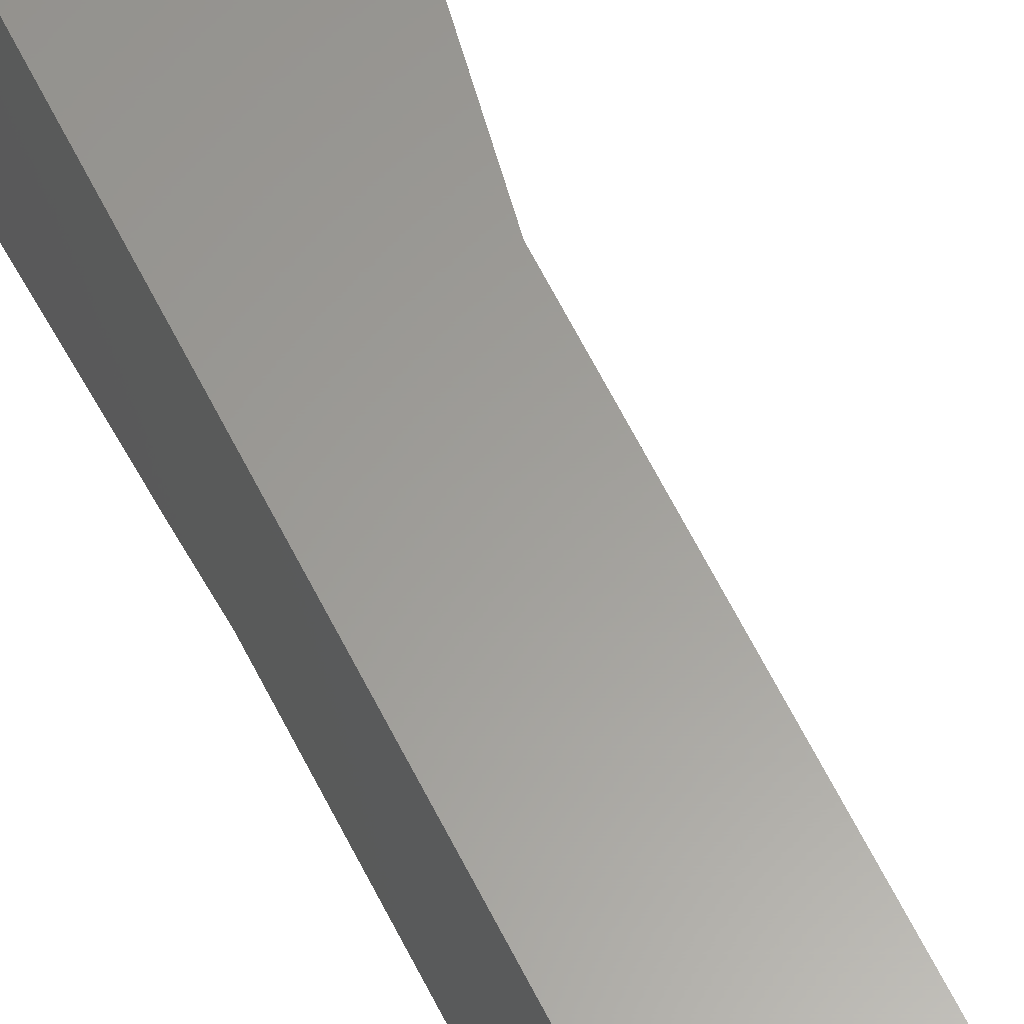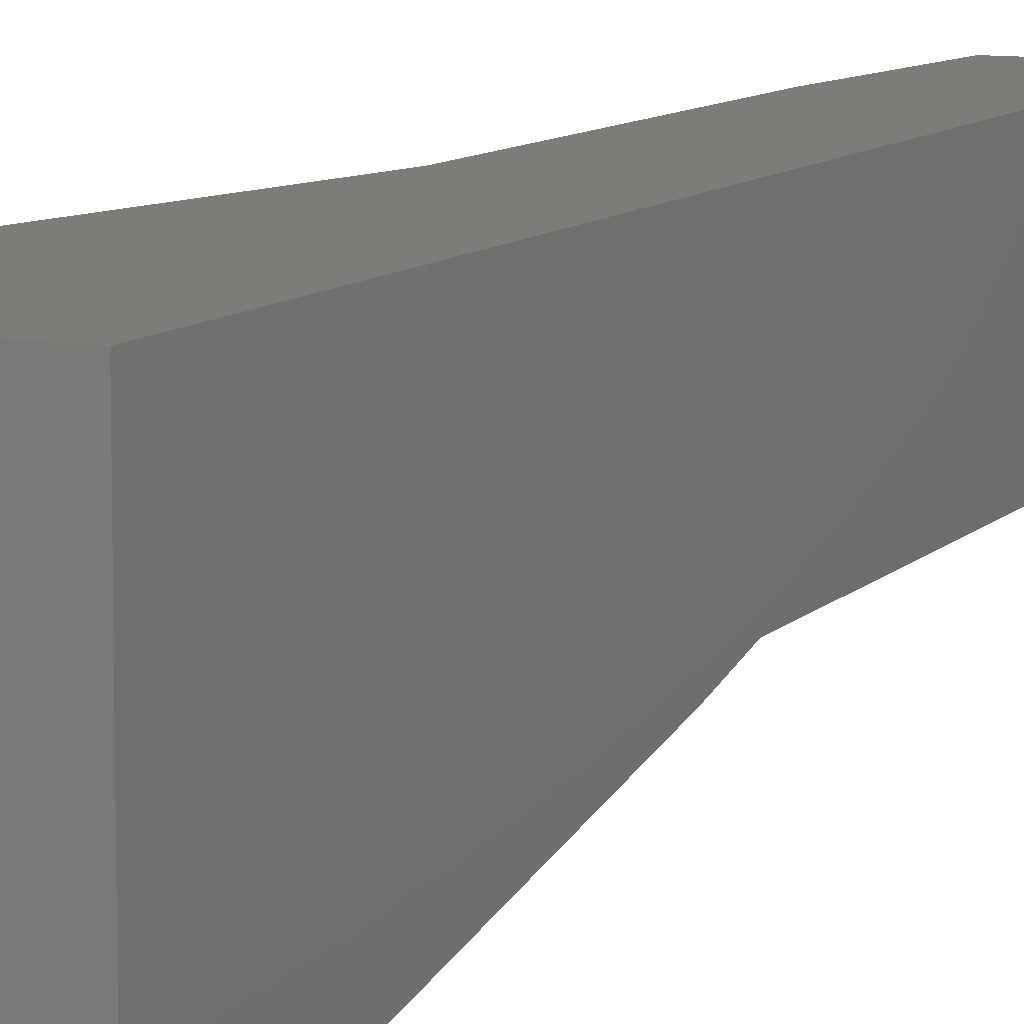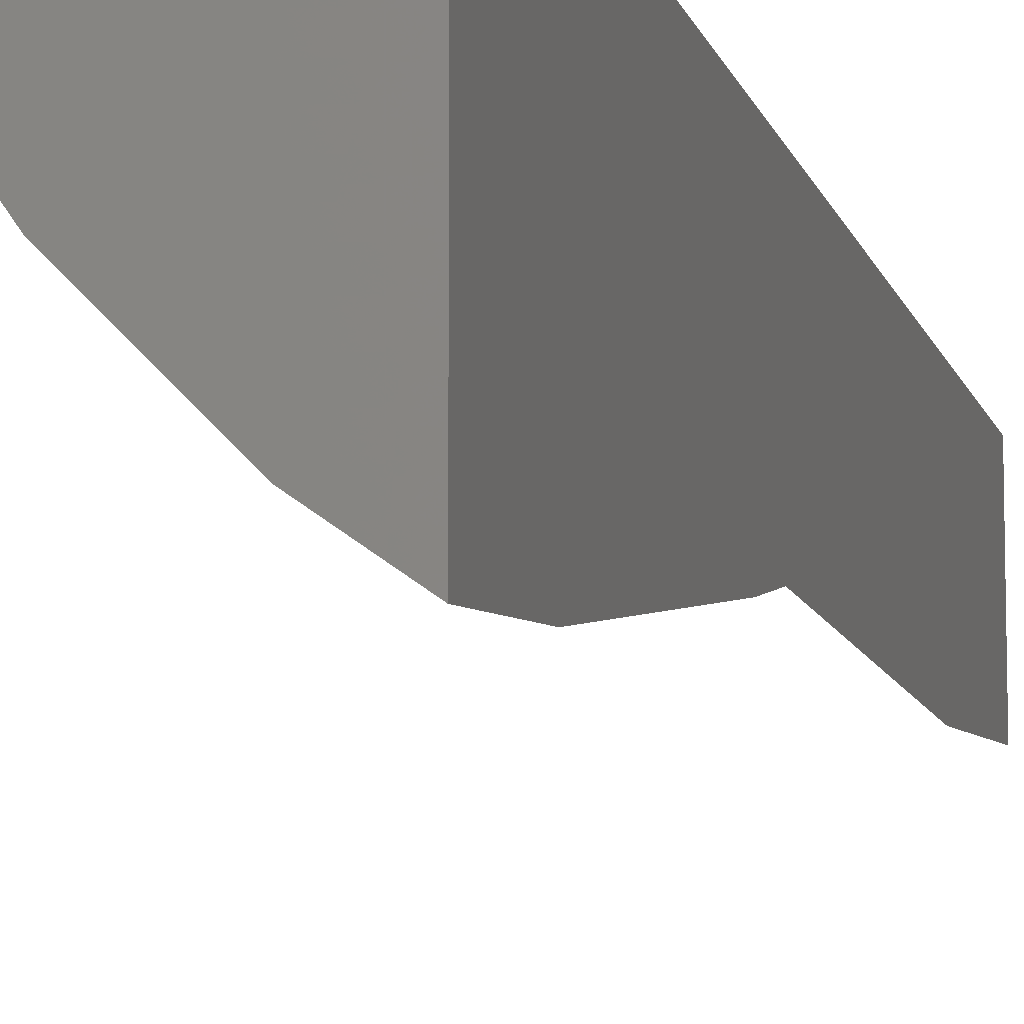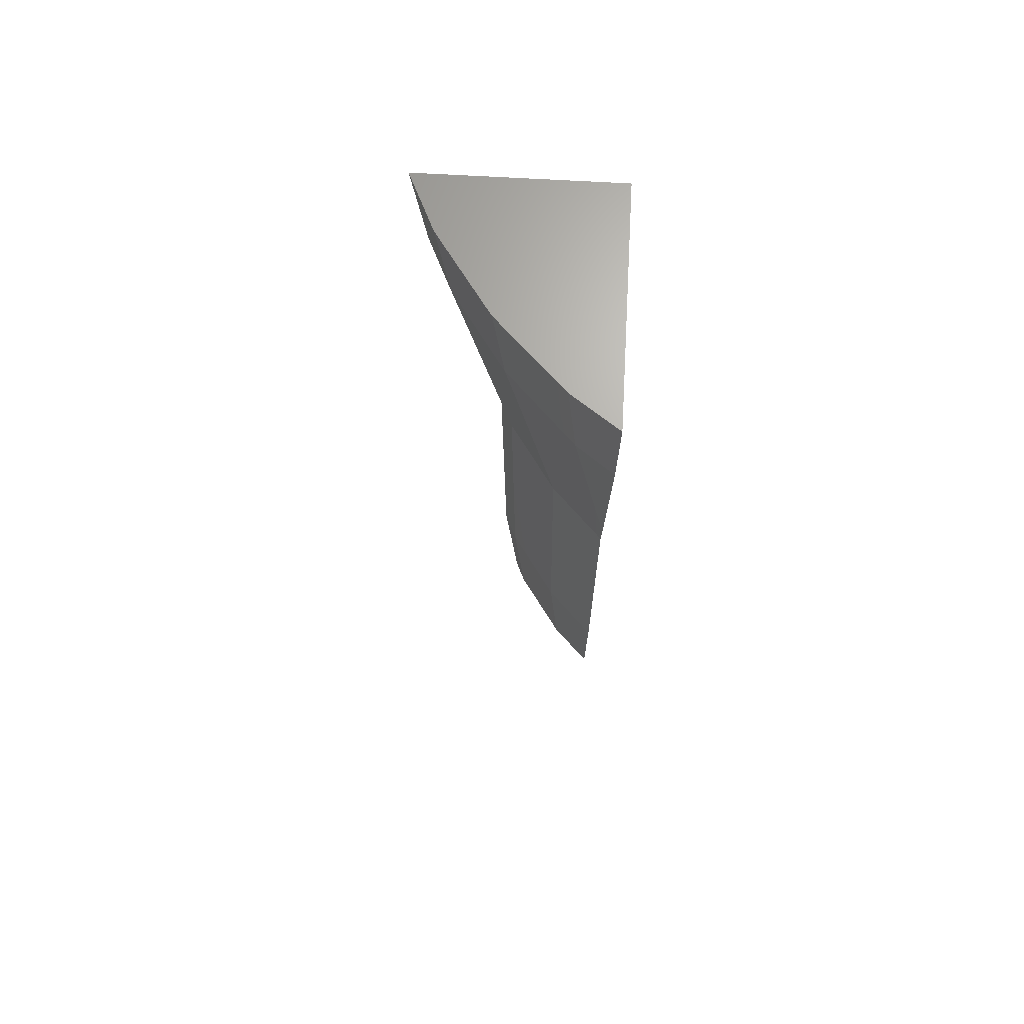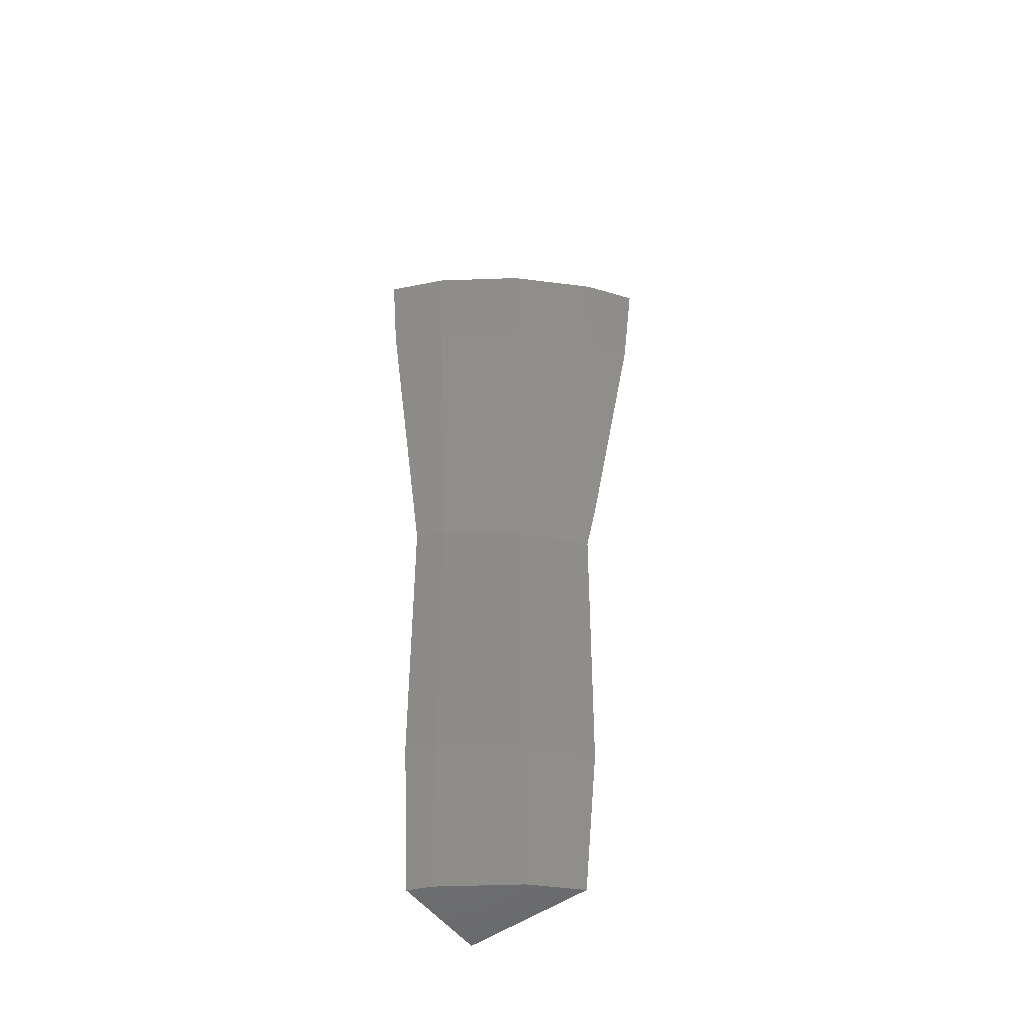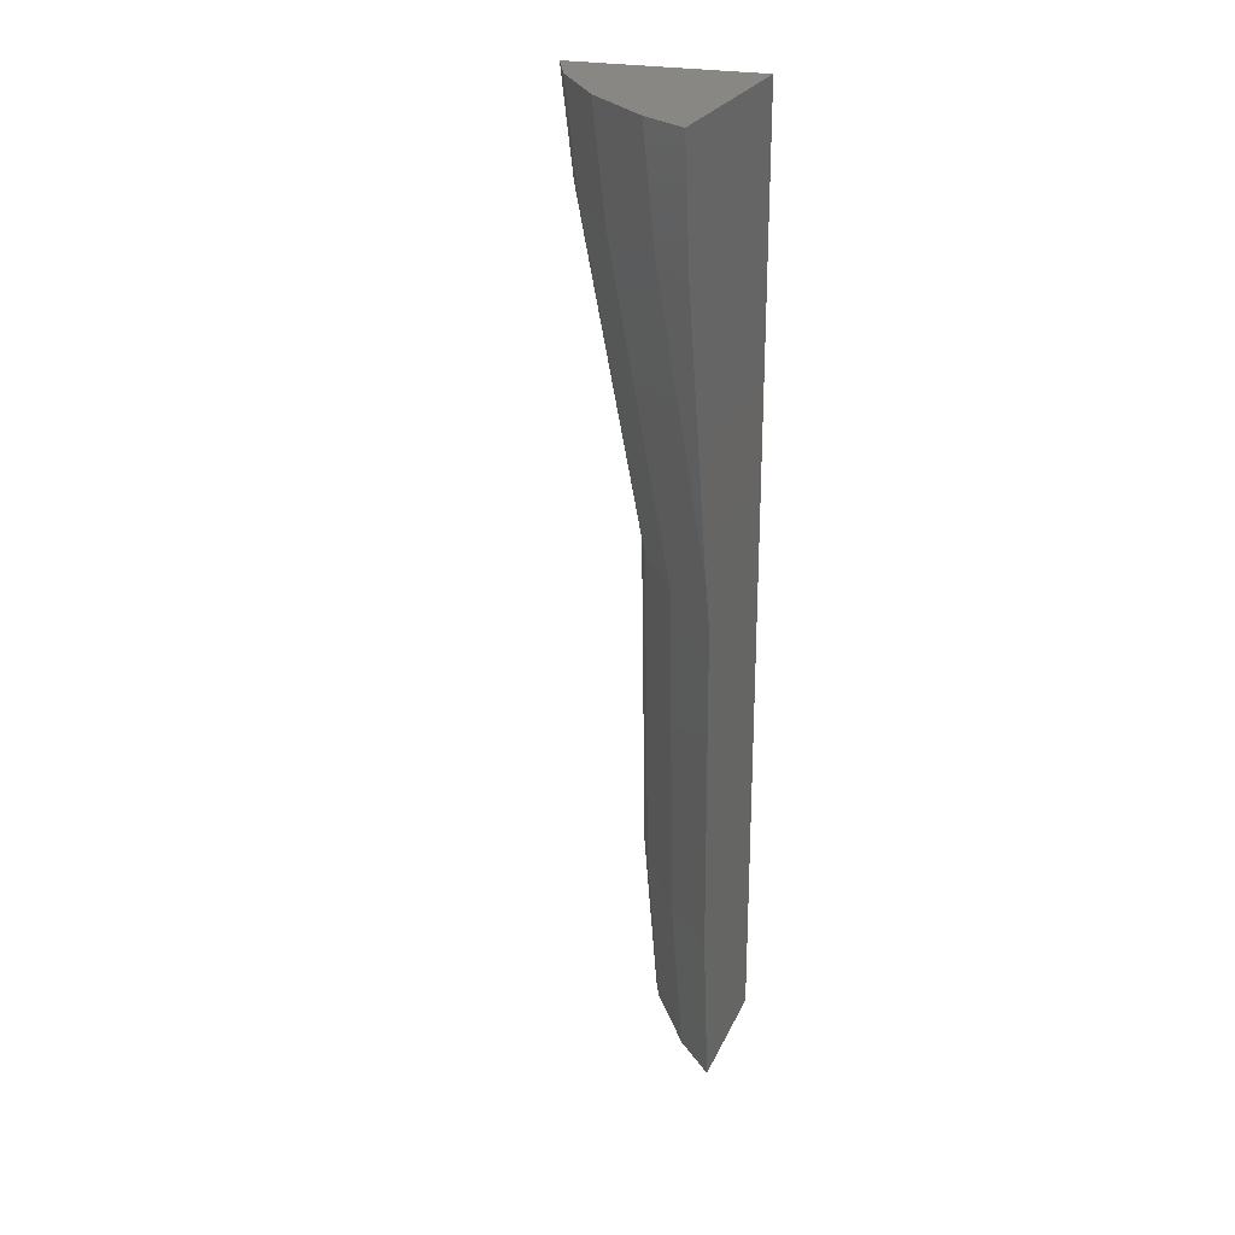
<metadata>
{"format":"stl","ext":"stl","renderer":"f3d","projection":"perspective","resolution":1024,"background":"white","views":[{"elev":60.9,"azim":-26.5,"up":"+Z"},{"elev":9.3,"azim":-156.1,"up":"+Z"},{"elev":-11.3,"azim":-166.4,"up":"+Z"},{"elev":67.4,"azim":-176.7,"up":"+Y"},{"elev":-52.7,"azim":126.7,"up":"+Y"},{"elev":24.5,"azim":-160.1,"up":"+Y"}]}
</metadata>
<code>
# stl→obj: 35 verts, 66 faces
v 33.33 -71.6 -8.333
v 40.26 -75.62 -8.333
v 40.74 -71.6 -8.333
v 38.96 -82.21 -8.333
v 33.33 -107.4 -8.333
v 37.57 -101 -8.333
v 37.68 -92.9 -8.333
v 37.74 -88.41 -8.333
v 37.22 -105.1 -8.333
v 37.03 -107.4 -8.333
v 33.33 -76.27 -16.84
v 33.33 -71.6 -17.42
v 33.33 -86.82 -14.63
v 33.33 -88.83 -14.13
v 33.33 -90.37 -14.11
v 33.33 -101.4 -13.95
v 33.33 -104.9 -13.58
v 33.33 -107.4 -13.32
v 39.72 -71.6 -10.54
v 39.01 -71.6 -11.57
v 37.64 -71.6 -13.56
v 36.72 -71.6 -14.5
v 35.07 -71.6 -16.18
v 33.94 -71.6 -16.99
v 36.63 -107.4 -9.186
v 35.7 -107.4 -10.54
v 34.82 -107.4 -11.82
v 33.63 -107.4 -13.02
v 34.71 -76.14 -15.87
v 37.25 -75.9 -13.32
v 35.38 -88.63 -12.08
v 35.21 -101.2 -12.06
v 39.32 -75.71 -10.36
v 37.25 -88.46 -9.398
v 37.08 -101 -9.383
f 1 2 3
f 2 1 4
f 5 6 7
f 5 7 8
f 6 5 9
f 4 1 8
f 5 8 1
f 9 5 10
f 11 1 12
f 13 1 11
f 14 1 13
f 15 1 14
f 5 15 16
f 5 16 17
f 5 17 18
f 15 5 1
f 19 1 3
f 20 1 19
f 21 1 20
f 22 1 21
f 23 1 22
f 24 1 23
f 1 24 12
f 5 25 10
f 5 26 25
f 5 27 26
f 5 28 27
f 28 5 18
f 11 24 29
f 24 11 12
f 23 29 24
f 11 29 13
f 29 22 30
f 22 29 23
f 21 30 22
f 31 13 29
f 13 31 14
f 30 31 29
f 15 32 16
f 31 15 14
f 15 31 32
f 17 28 18
f 32 17 16
f 27 17 32
f 17 27 28
f 30 20 33
f 20 30 21
f 19 33 20
f 30 34 31
f 30 33 34
f 31 35 32
f 34 35 31
f 32 26 27
f 26 35 25
f 35 26 32
f 2 19 3
f 19 2 33
f 34 4 8
f 4 34 33
f 33 2 4
f 35 7 6
f 7 35 34
f 8 7 34
f 25 9 10
f 9 25 35
f 6 9 35

</code>
